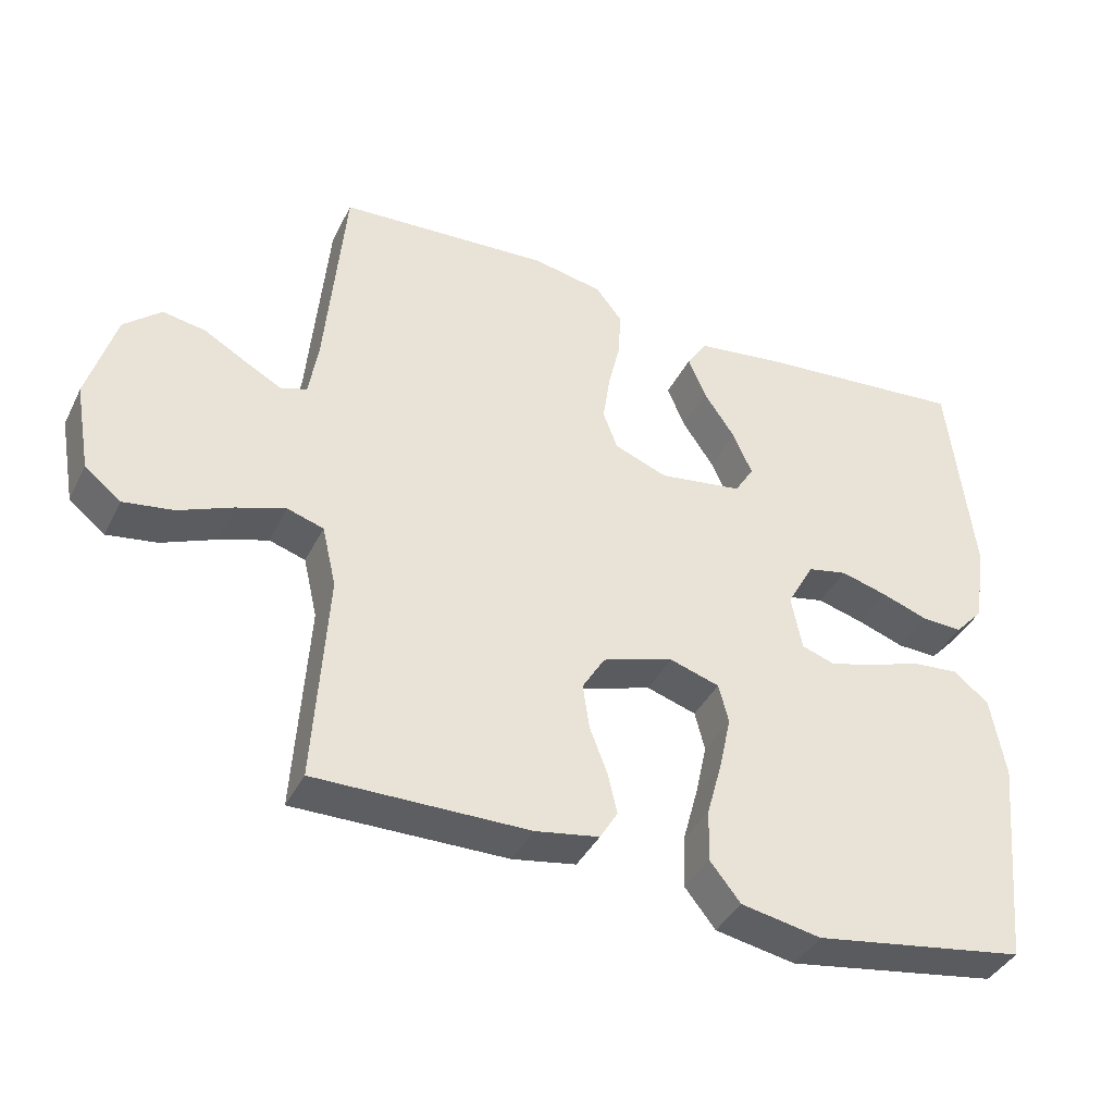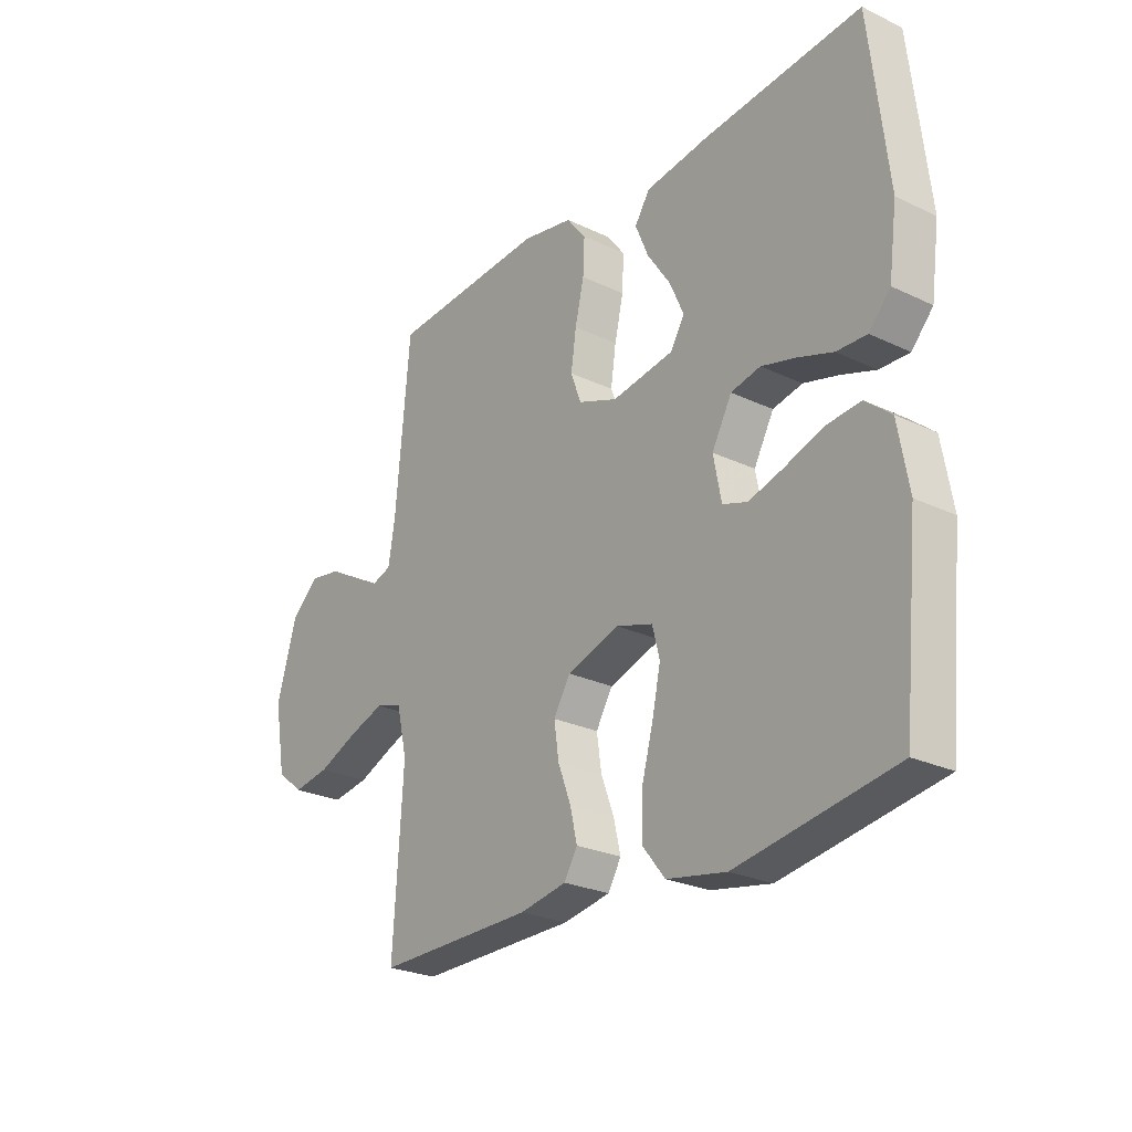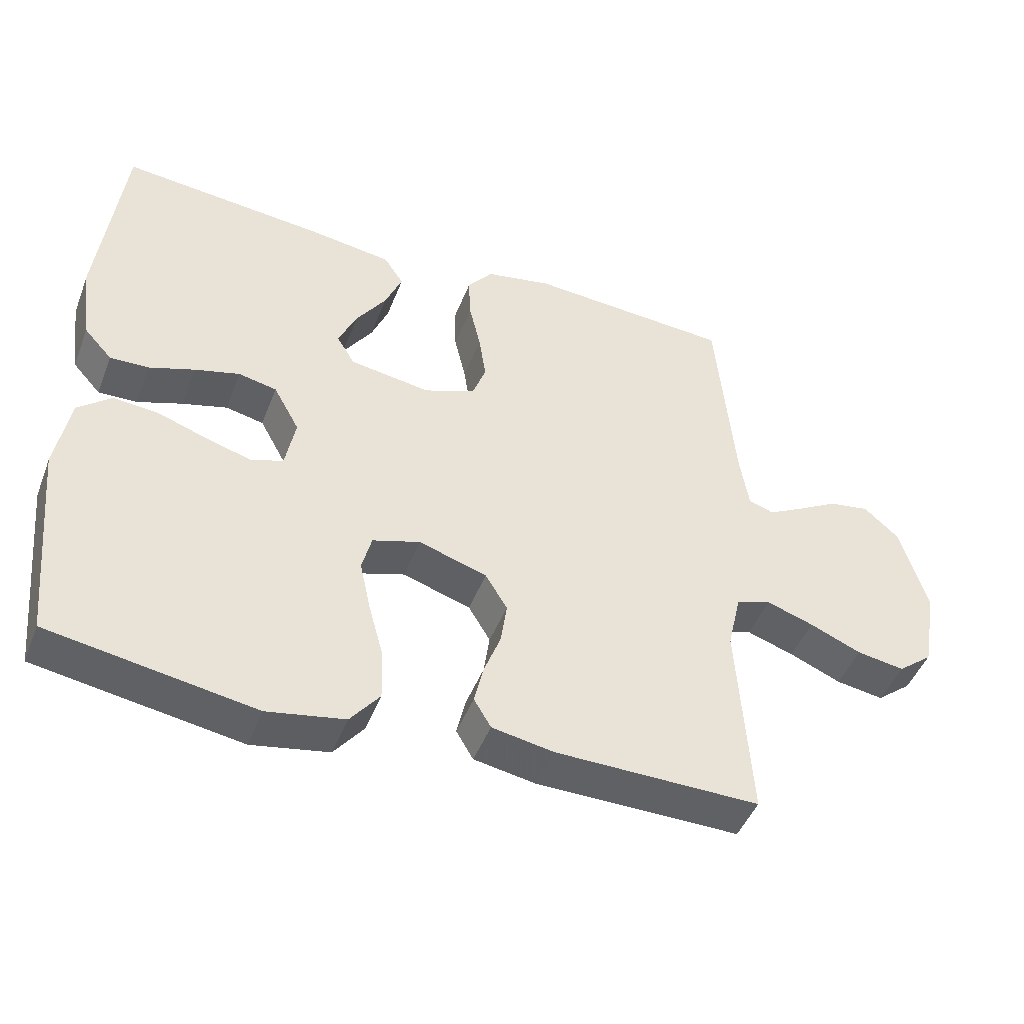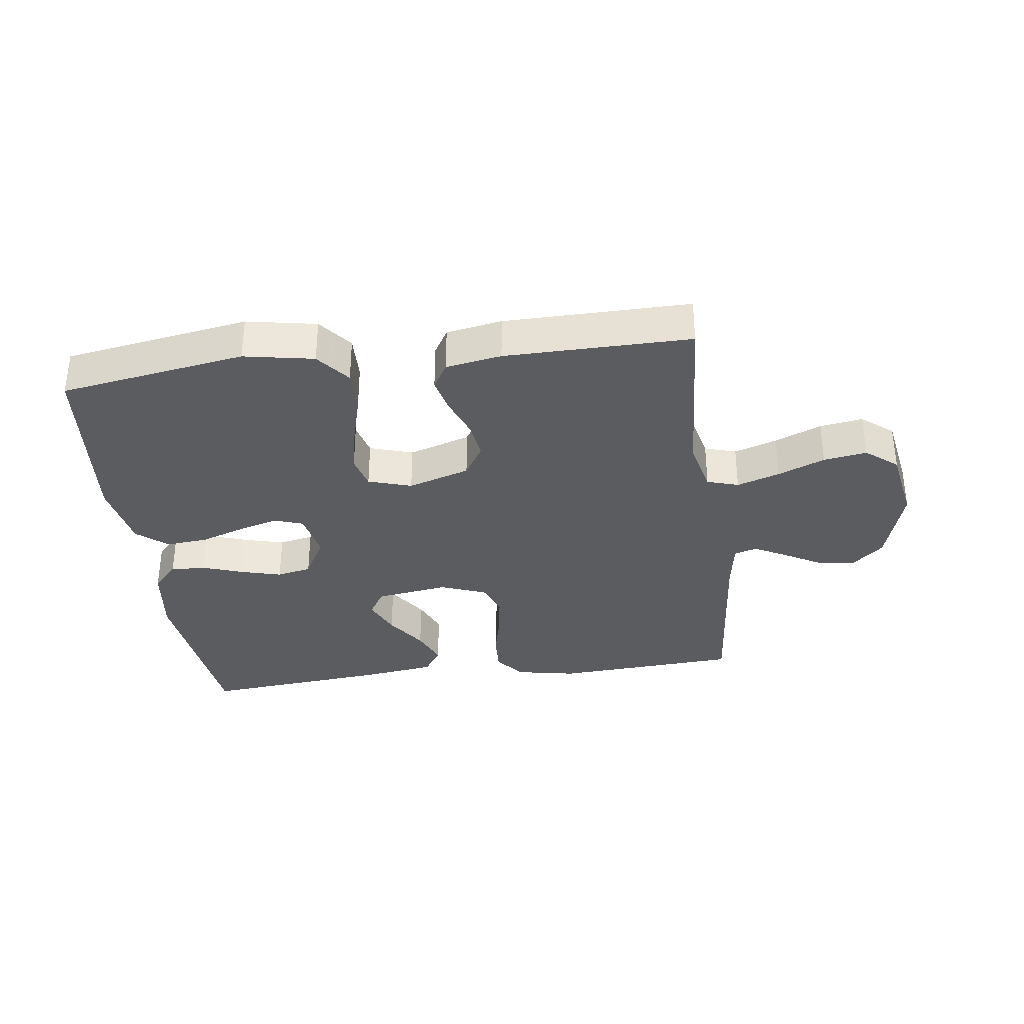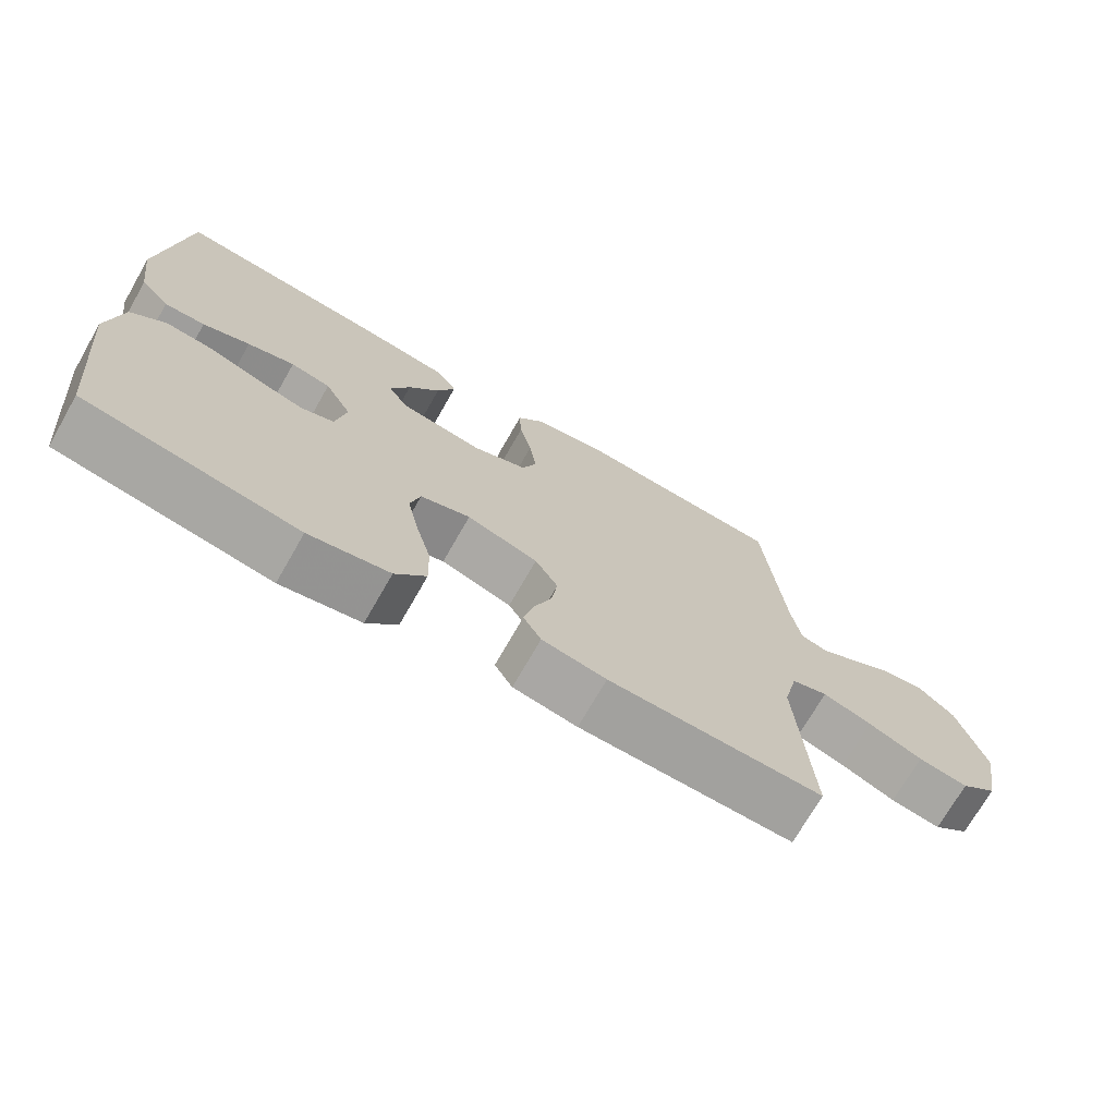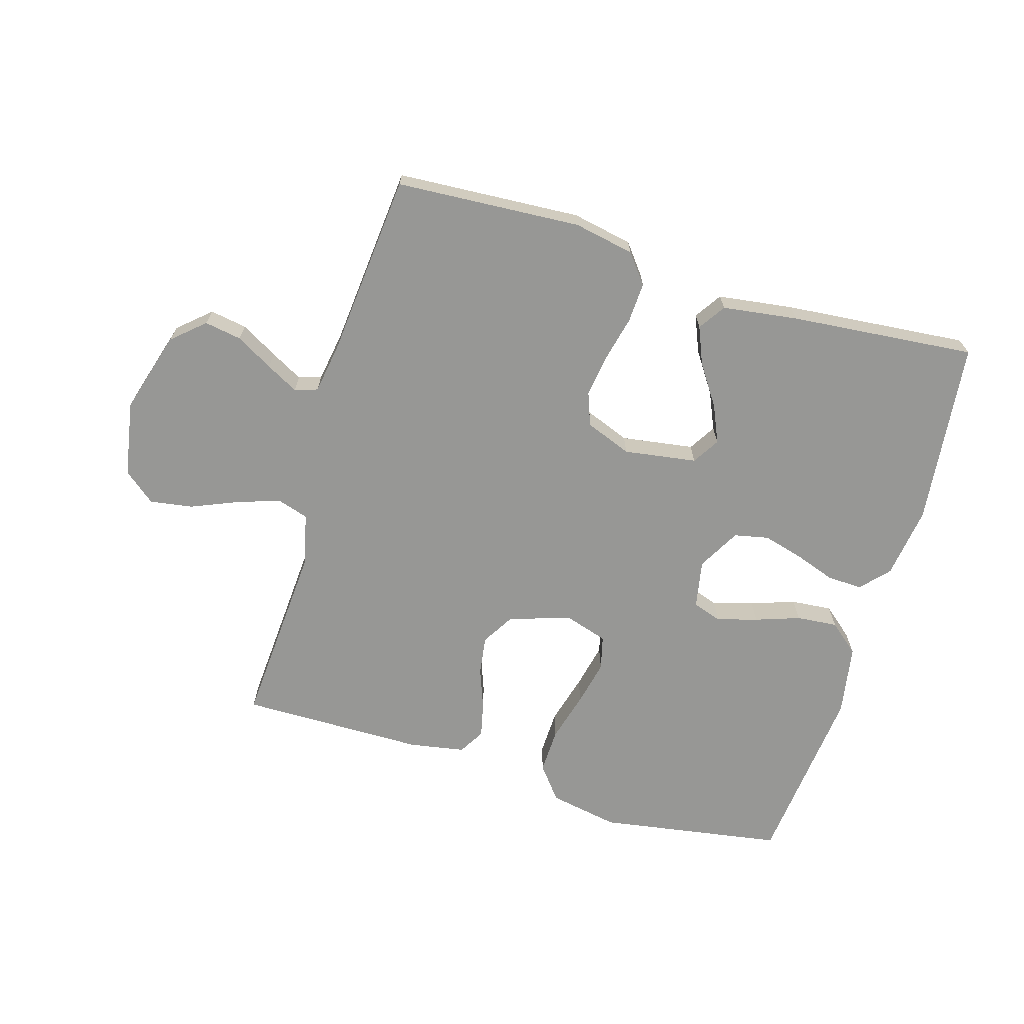
<metadata>
{"format":"obj","ext":"obj","renderer":"f3d","projection":"perspective","resolution":1024,"background":"white","views":[{"elev":-39.7,"azim":-24.6,"up":"+Z"},{"elev":-25.5,"azim":52.6,"up":"+Z"},{"elev":-46.4,"azim":159.3,"up":"+Z"},{"elev":-34.0,"azim":-172.5,"up":"+Y"},{"elev":-71.8,"azim":150.2,"up":"+Z"},{"elev":-68.1,"azim":-16.7,"up":"+Y"}]}
</metadata>
<code>
v -0.5 0.07 0.5
v -0.2 0.07 0.519
v -0.102 0.07 0.5
v -0.065 0.07 0.453
v -0.068 0.07 0.388
v -0.085 0.07 0.315
v -0.095 0.07 0.246
v -0.075 0.07 0.192
v 0 0.07 0.163
v 0.118 0.07 0.181
v 0.145 0.07 0.225
v 0.118 0.07 0.286
v 0.074 0.07 0.351
v 0.049 0.07 0.411
v 0.078 0.07 0.455
v 0.2 0.07 0.472
v 0.5 0.07 0.5
v 0.534 0.07 0.2
v 0.518 0.07 0.083
v 0.477 0.07 0.038
v 0.42 0.07 0.04
v 0.354 0.07 0.063
v 0.288 0.07 0.081
v 0.232 0.07 0.069
v 0.194 0.07 0
v 0.209 0.07 -0.078
v 0.256 0.07 -0.094
v 0.322 0.07 -0.075
v 0.394 0.07 -0.05
v 0.461 0.07 -0.044
v 0.51 0.07 -0.085
v 0.53 0.07 -0.2
v 0.5 0.07 -0.5
v 0.2 0.07 -0.549
v 0.087 0.07 -0.528
v 0.044 0.07 -0.474
v 0.046 0.07 -0.4
v 0.068 0.07 -0.319
v 0.084 0.07 -0.245
v 0.07 0.07 -0.19
v 0 0.07 -0.168
v -0.1 0.07 -0.2
v -0.132 0.07 -0.253
v -0.123 0.07 -0.316
v -0.098 0.07 -0.382
v -0.085 0.07 -0.439
v -0.11 0.07 -0.481
v -0.2 0.07 -0.497
v -0.5 0.07 -0.5
v -0.481 0.07 -0.2
v -0.501 0.07 -0.114
v -0.552 0.07 -0.098
v -0.621 0.07 -0.121
v -0.697 0.07 -0.153
v -0.767 0.07 -0.164
v -0.818 0.07 -0.123
v -0.84 0.07 0
v -0.801 0.07 0.133
v -0.749 0.07 0.179
v -0.689 0.07 0.169
v -0.629 0.07 0.135
v -0.577 0.07 0.107
v -0.54 0.07 0.119
v -0.527 0.07 0.2
v -0.5 0 0.5
v -0.2 0 0.519
v -0.102 0 0.5
v -0.065 0 0.453
v -0.068 0 0.388
v -0.085 0 0.315
v -0.095 0 0.246
v -0.075 0 0.192
v 0 0 0.163
v 0.118 0 0.181
v 0.145 0 0.225
v 0.118 0 0.286
v 0.074 0 0.351
v 0.049 0 0.411
v 0.078 0 0.455
v 0.2 0 0.472
v 0.5 0 0.5
v 0.534 0 0.2
v 0.518 0 0.083
v 0.477 0 0.038
v 0.42 0 0.04
v 0.354 0 0.063
v 0.288 0 0.081
v 0.232 0 0.069
v 0.194 0 0
v 0.209 0 -0.078
v 0.256 0 -0.094
v 0.322 0 -0.075
v 0.394 0 -0.05
v 0.461 0 -0.044
v 0.51 0 -0.085
v 0.53 0 -0.2
v 0.5 0 -0.5
v 0.2 0 -0.549
v 0.087 0 -0.528
v 0.044 0 -0.474
v 0.046 0 -0.4
v 0.068 0 -0.319
v 0.084 0 -0.245
v 0.07 0 -0.19
v 0 0 -0.168
v -0.1 0 -0.2
v -0.132 0 -0.253
v -0.123 0 -0.316
v -0.098 0 -0.382
v -0.085 0 -0.439
v -0.11 0 -0.481
v -0.2 0 -0.497
v -0.5 0 -0.5
v -0.481 0 -0.2
v -0.501 0 -0.114
v -0.552 0 -0.098
v -0.621 0 -0.121
v -0.697 0 -0.153
v -0.767 0 -0.164
v -0.818 0 -0.123
v -0.84 0 0
v -0.801 0 0.133
v -0.749 0 0.179
v -0.689 0 0.169
v -0.629 0 0.135
v -0.577 0 0.107
v -0.54 0 0.119
v -0.527 0 0.2
f 59 60 61
f 58 59 61
f 57 58 61
f 56 57 61
f 55 56 61
f 54 55 61
f 53 54 61
f 52 53 61 62
f 51 52 62 63
f 48 49 50
f 47 48 50
f 46 47 50
f 45 46 50
f 44 45 50
f 51 63 64
f 50 51 64
f 44 50 64
f 43 44 64
f 36 37 38
f 35 36 38
f 34 35 38
f 33 34 38
f 32 33 38
f 31 32 38
f 30 31 38
f 29 30 38
f 28 29 38
f 27 28 38 39
f 26 27 39 40
f 20 21 22
f 19 20 22
f 18 19 22
f 17 18 22
f 16 17 22
f 15 16 22
f 14 15 22
f 13 14 22
f 12 13 22
f 11 12 22 23
f 10 11 23 24
f 4 5 6
f 3 4 6
f 2 3 6
f 1 2 6
f 64 1 6
f 64 6 7
f 64 7 8
f 43 64 8
f 42 43 8
f 41 42 8 9
f 41 9 10
f 40 41 10
f 26 40 10
f 25 26 10
f 10 24 25
f 125 124 123
f 125 123 122
f 125 122 121
f 125 121 120
f 125 120 119
f 125 119 118
f 125 118 117
f 126 125 117 116
f 127 126 116 115
f 114 113 112
f 114 112 111
f 114 111 110
f 114 110 109
f 114 109 108
f 128 127 115
f 128 115 114
f 128 114 108
f 128 108 107
f 102 101 100
f 102 100 99
f 102 99 98
f 102 98 97
f 102 97 96
f 102 96 95
f 102 95 94
f 102 94 93
f 102 93 92
f 103 102 92 91
f 104 103 91 90
f 86 85 84
f 86 84 83
f 86 83 82
f 86 82 81
f 86 81 80
f 86 80 79
f 86 79 78
f 86 78 77
f 86 77 76
f 87 86 76 75
f 88 87 75 74
f 70 69 68
f 70 68 67
f 70 67 66
f 70 66 65
f 70 65 128
f 71 70 128
f 72 71 128
f 72 128 107
f 72 107 106
f 73 72 106 105
f 74 73 105
f 74 105 104
f 74 104 90
f 74 90 89
f 89 88 74
f 1 65 66 2
f 2 66 67 3
f 3 67 68 4
f 4 68 69 5
f 5 69 70 6
f 6 70 71 7
f 7 71 72 8
f 8 72 73 9
f 9 73 74 10
f 10 74 75 11
f 11 75 76 12
f 12 76 77 13
f 13 77 78 14
f 14 78 79 15
f 15 79 80 16
f 16 80 81 17
f 17 81 82 18
f 18 82 83 19
f 19 83 84 20
f 20 84 85 21
f 21 85 86 22
f 22 86 87 23
f 23 87 88 24
f 24 88 89 25
f 25 89 90 26
f 26 90 91 27
f 27 91 92 28
f 28 92 93 29
f 29 93 94 30
f 30 94 95 31
f 31 95 96 32
f 32 96 97 33
f 33 97 98 34
f 34 98 99 35
f 35 99 100 36
f 36 100 101 37
f 37 101 102 38
f 38 102 103 39
f 39 103 104 40
f 40 104 105 41
f 41 105 106 42
f 42 106 107 43
f 43 107 108 44
f 44 108 109 45
f 45 109 110 46
f 46 110 111 47
f 47 111 112 48
f 48 112 113 49
f 49 113 114 50
f 50 114 115 51
f 51 115 116 52
f 52 116 117 53
f 53 117 118 54
f 54 118 119 55
f 55 119 120 56
f 56 120 121 57
f 57 121 122 58
f 58 122 123 59
f 59 123 124 60
f 60 124 125 61
f 61 125 126 62
f 62 126 127 63
f 63 127 128 64
f 64 128 65 1

</code>
